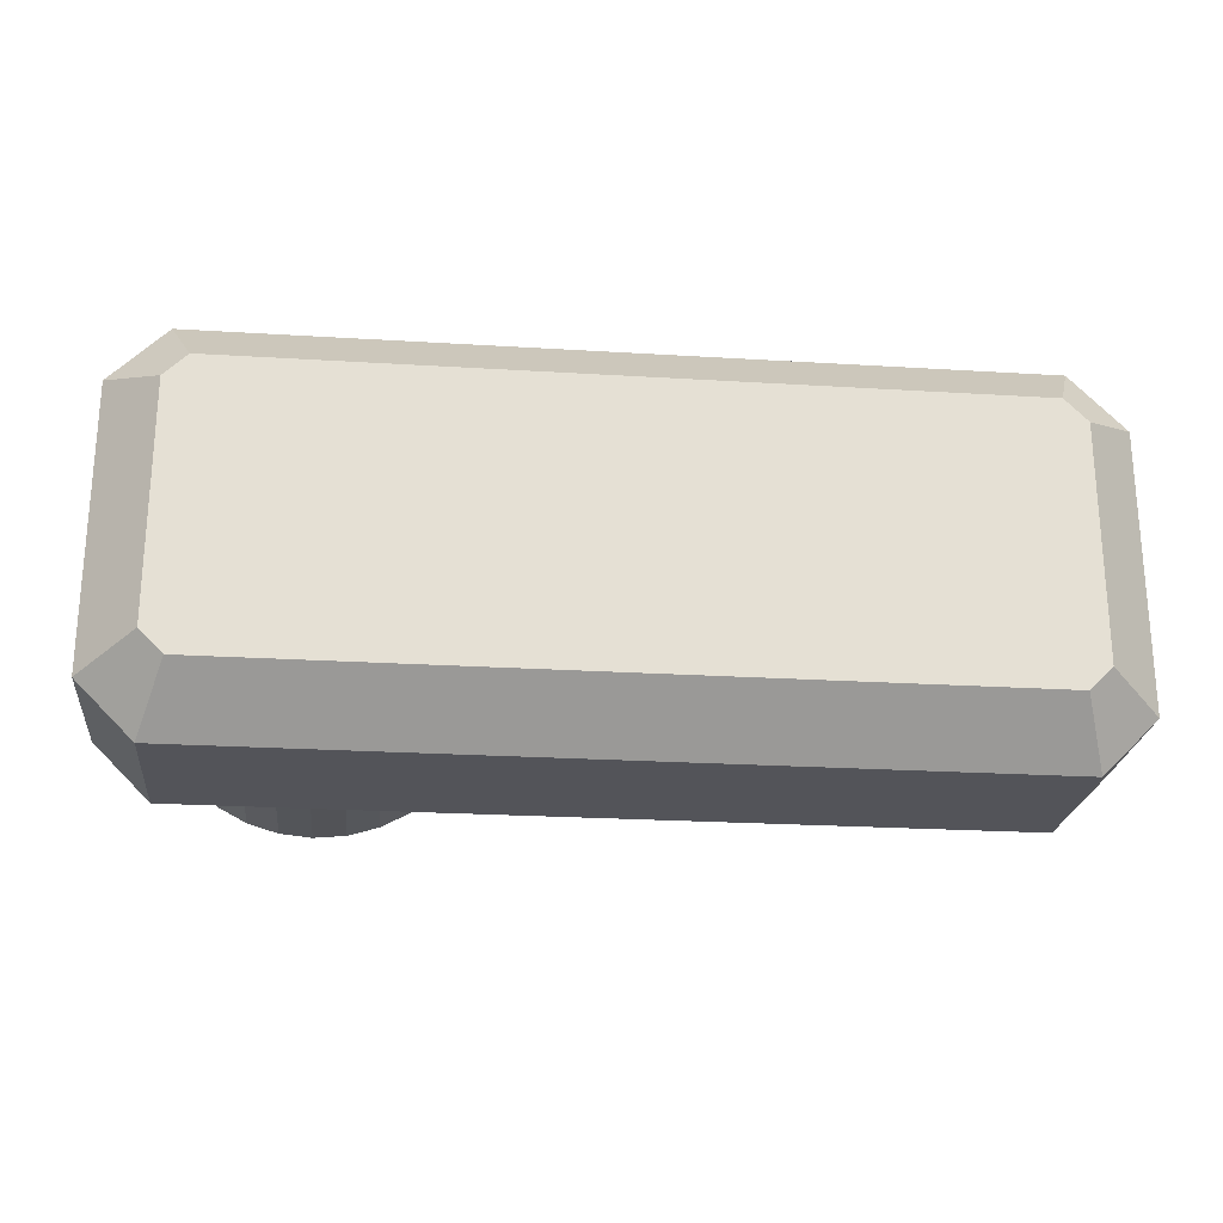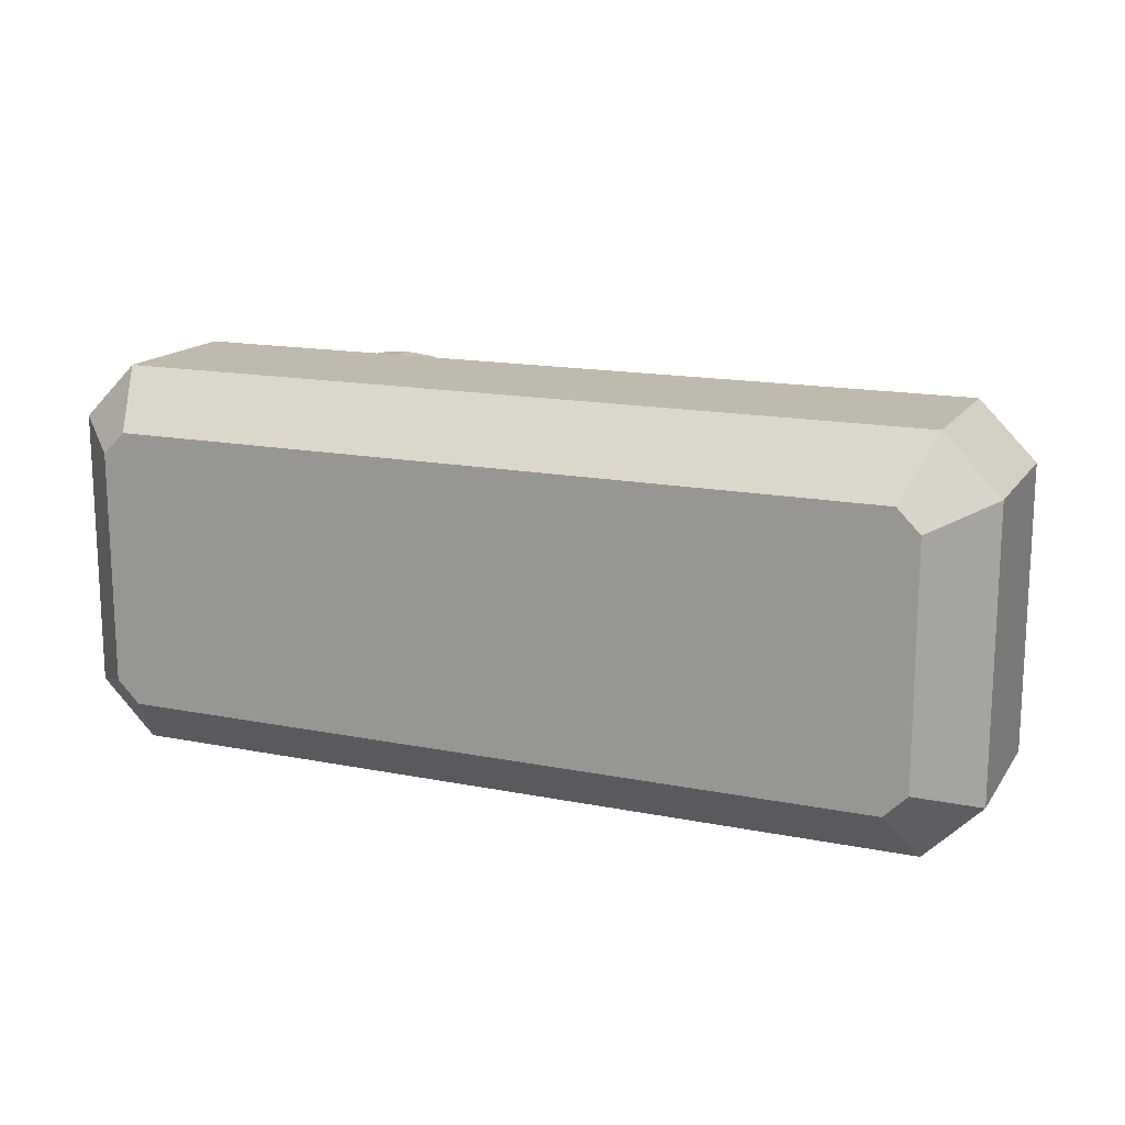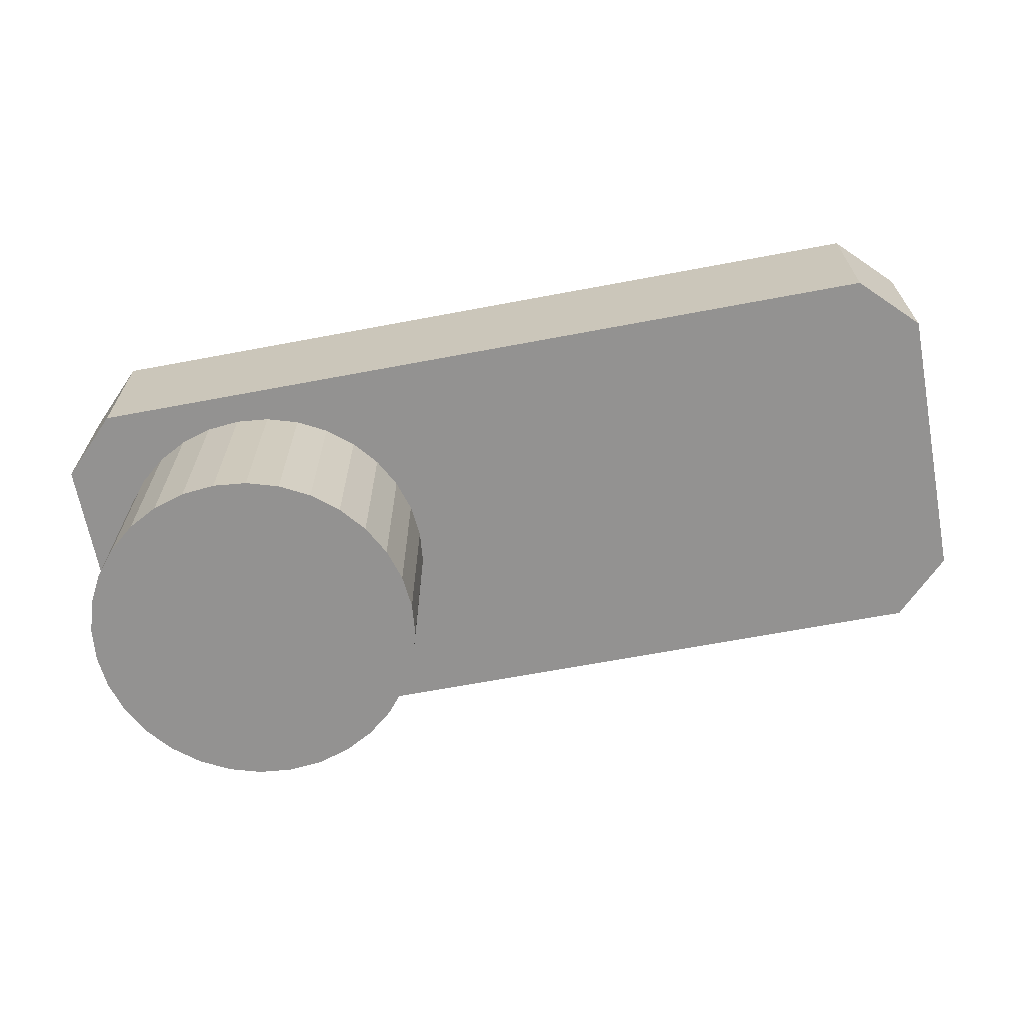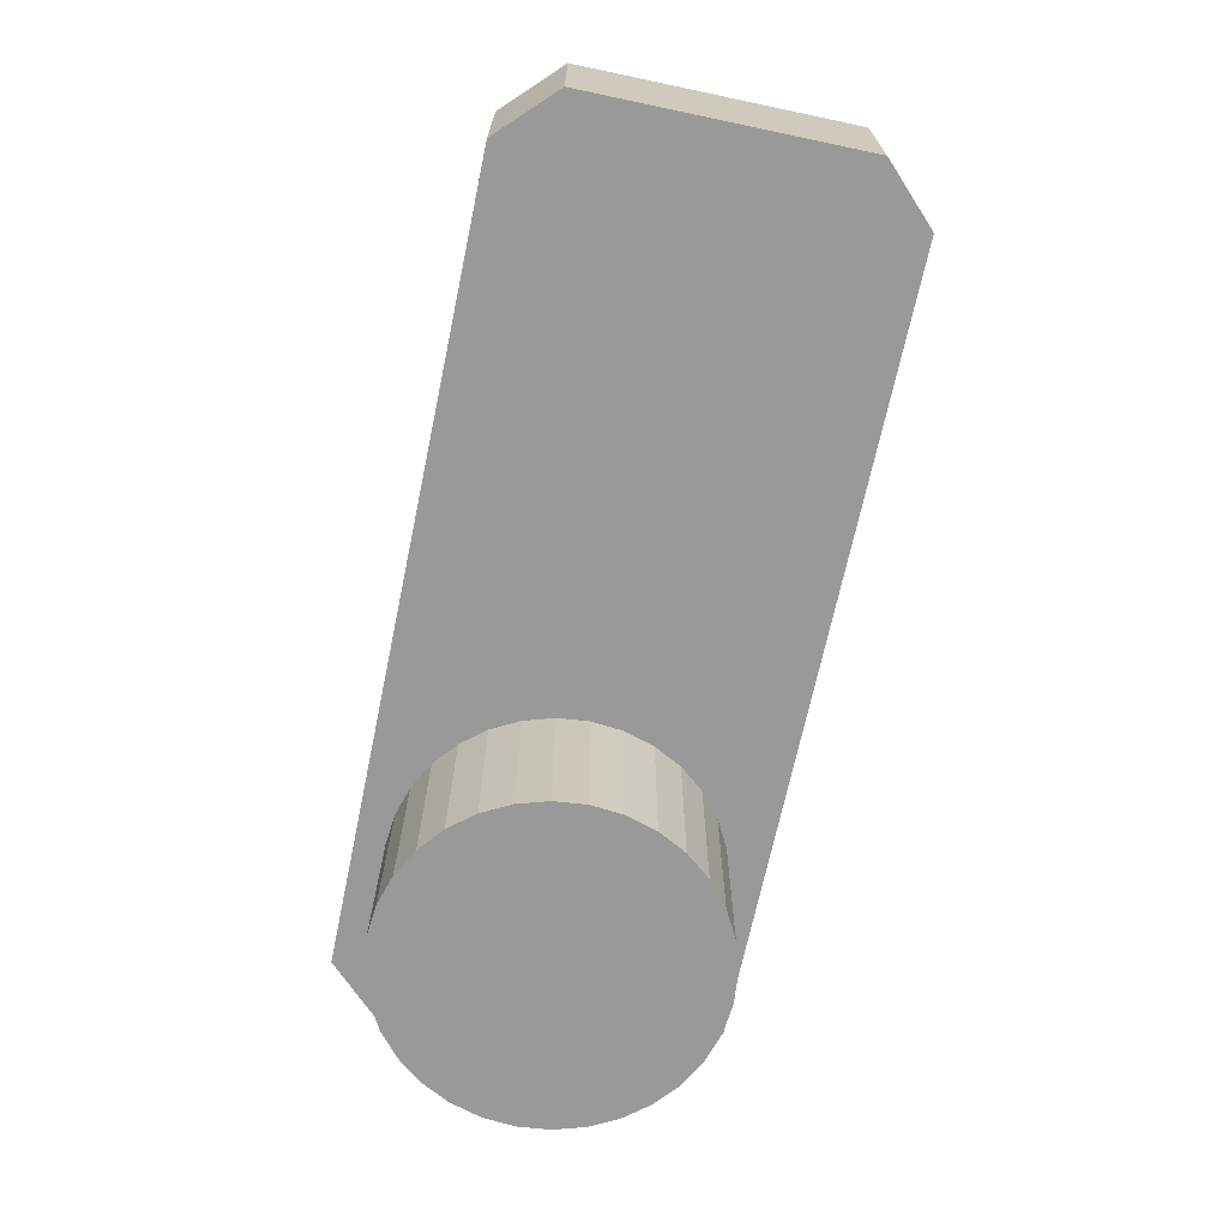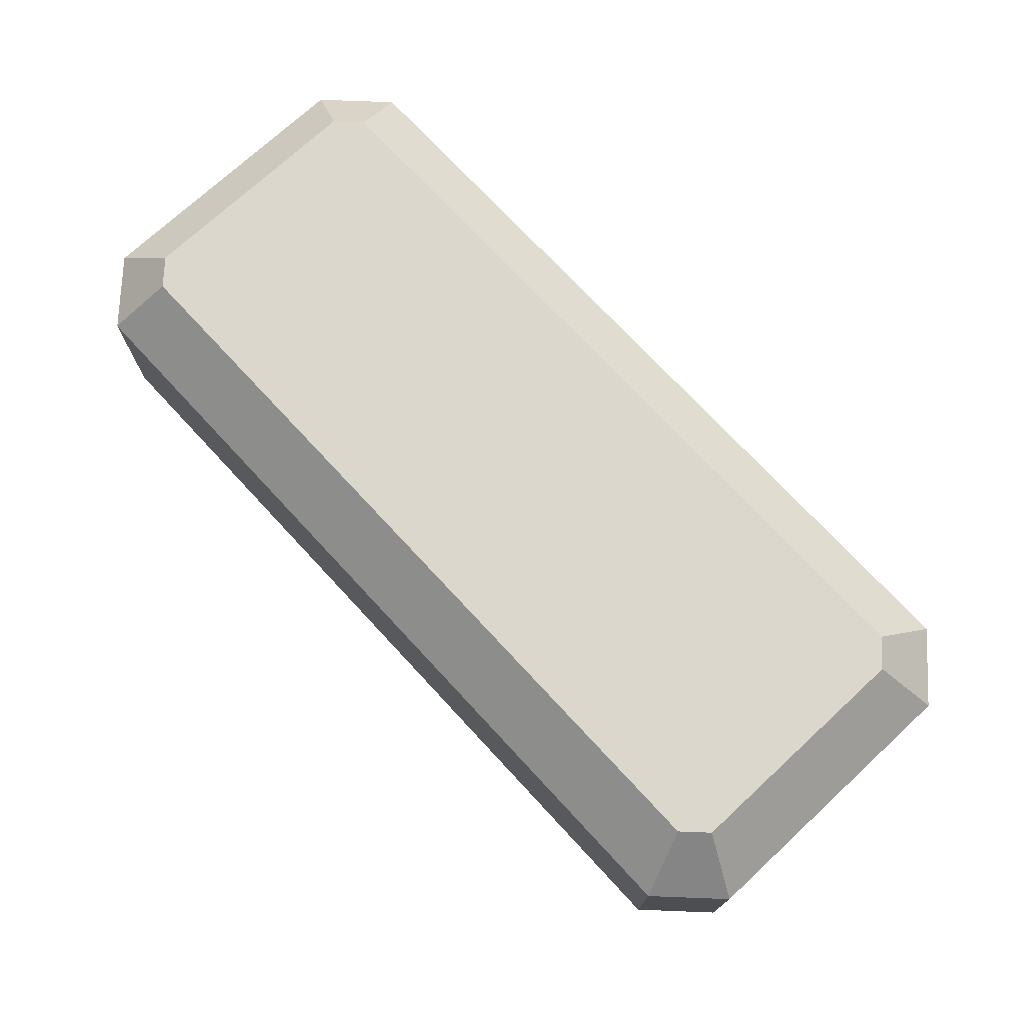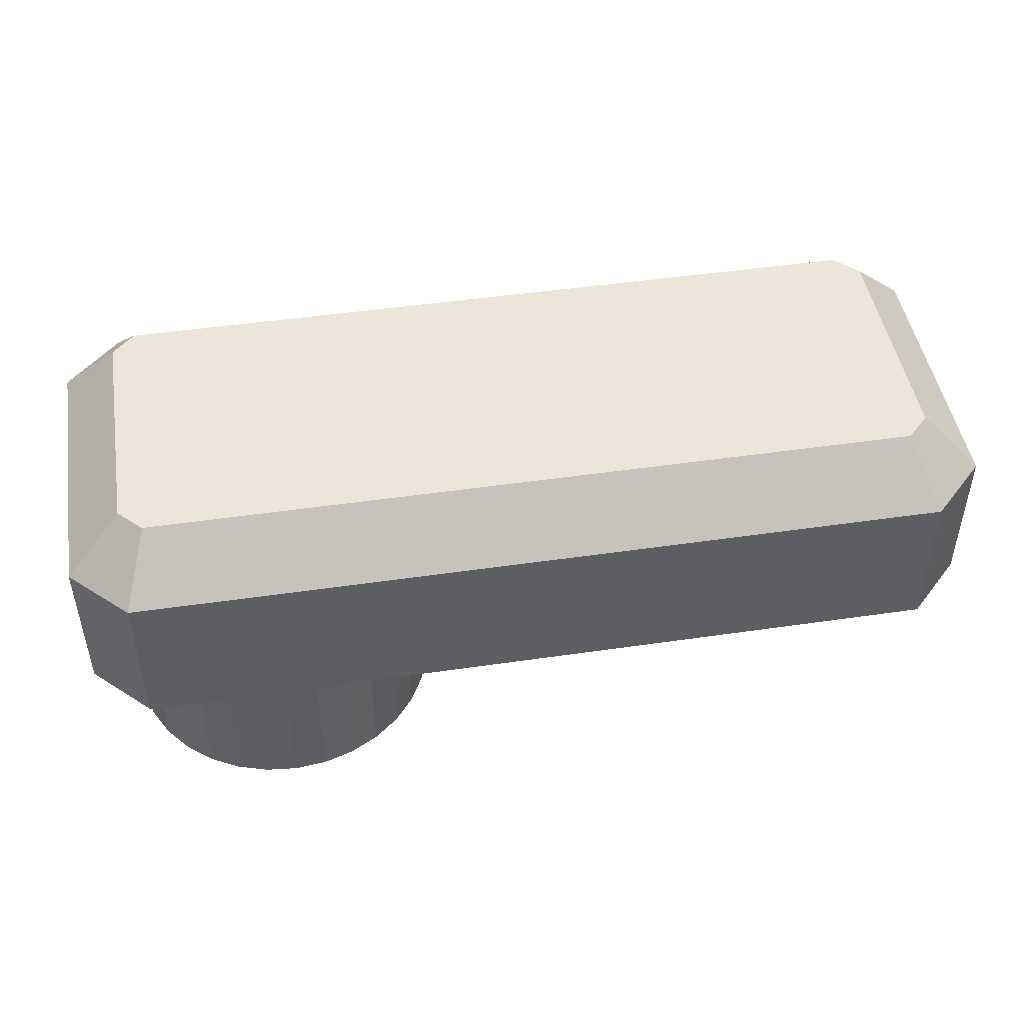
<metadata>
{"format":"obj","ext":"obj","renderer":"f3d","projection":"perspective","resolution":1024,"background":"white","views":[{"elev":-23.7,"azim":-5.9,"up":"+Y"},{"elev":15.6,"azim":22.7,"up":"+Y"},{"elev":-66.4,"azim":10.7,"up":"+Z"},{"elev":-69.0,"azim":78.1,"up":"+Z"},{"elev":73.2,"azim":-132.8,"up":"+Z"},{"elev":47.2,"azim":-9.4,"up":"+Z"}]}
</metadata>
<code>
o Cylinder
v -0.004871 0.05065 -0.05645
v -0.004871 0.05065 0.04486
v 0.005011 0.04968 -0.05645
v 0.005011 0.04968 0.04486
v 0.01451 0.0468 -0.05645
v 0.01451 0.0468 0.04486
v 0.02327 0.04212 -0.05645
v 0.02327 0.04212 0.04486
v 0.03095 0.03582 -0.05645
v 0.03095 0.03582 0.04486
v 0.03725 0.02814 -0.05645
v 0.03725 0.02814 0.04486
v 0.04193 0.01938 -0.05645
v 0.04193 0.01938 0.04486
v 0.04481 0.009882 -0.05645
v 0.04481 0.009882 0.04486
v 0.04578 0 -0.05645
v 0.04578 0 0.04486
v 0.04481 -0.009882 -0.05645
v 0.04481 -0.009882 0.04486
v 0.04193 -0.01938 -0.05645
v 0.04193 -0.01938 0.04486
v 0.03725 -0.02814 -0.05645
v 0.03725 -0.02814 0.04486
v 0.03095 -0.03582 -0.05645
v 0.03095 -0.03582 0.04486
v 0.02327 -0.04212 -0.05645
v 0.02327 -0.04212 0.04486
v 0.01451 -0.0468 -0.05645
v 0.01451 -0.0468 0.04486
v 0.005011 -0.04968 -0.05645
v 0.005011 -0.04968 0.04486
v -0.004871 -0.05065 -0.05645
v -0.004871 -0.05065 0.04486
v -0.01475 -0.04968 -0.05645
v -0.01475 -0.04968 0.04486
v -0.02425 -0.0468 -0.05645
v -0.02425 -0.0468 0.04486
v -0.03301 -0.04212 -0.05645
v -0.03301 -0.04212 0.04486
v -0.04069 -0.03582 -0.05645
v -0.04069 -0.03582 0.04486
v -0.04699 -0.02814 -0.05645
v -0.04699 -0.02814 0.04486
v -0.05167 -0.01938 -0.05645
v -0.05167 -0.01938 0.04486
v -0.05455 -0.009882 -0.05645
v -0.05455 -0.009882 0.04486
v -0.05552 0 -0.05645
v -0.05552 0 0.04486
v -0.05455 0.009882 -0.05645
v -0.05455 0.009882 0.04486
v -0.05167 0.01938 -0.05645
v -0.05167 0.01938 0.04486
v -0.04699 0.02814 -0.05645
v -0.04699 0.02814 0.04486
v -0.04069 0.03582 -0.05645
v -0.04069 0.03582 0.04486
v -0.03301 0.04212 -0.05645
v -0.03301 0.04212 0.04486
v -0.02425 0.0468 -0.05645
v -0.02425 0.0468 0.04486
v -0.01475 0.04968 -0.05645
v -0.01475 0.04968 0.04486
v -0.04668 -0.05979 -0.002155
v -0.0637 -0.04277 -0.002155
v -0.0637 0.04277 -0.002155
v -0.04668 0.05979 -0.002155
v 0.2185 -0.04277 -0.002155
v 0.2015 -0.05979 -0.002155
v 0.2015 0.05979 -0.002155
v 0.2185 0.04277 -0.002155
v -0.04652 -0.03566 0.06185
v -0.0637 -0.04277 0.04467
v -0.03956 -0.04261 0.06185
v -0.04668 -0.05979 0.04467
v -0.03956 0.04261 0.06185
v -0.04668 0.05979 0.04467
v -0.04652 0.03566 0.06185
v -0.0637 0.04277 0.04467
v 0.1944 -0.04261 0.06185
v 0.2015 -0.05979 0.04467
v 0.2014 -0.03566 0.06185
v 0.2185 -0.04277 0.04467
v 0.2014 0.03566 0.06185
v 0.2185 0.04277 0.04467
v 0.1944 0.04261 0.06185
v 0.2015 0.05979 0.04467
f 1 2 4 3
f 3 4 6 5
f 5 6 8 7
f 7 8 10 9
f 9 10 12 11
f 11 12 14 13
f 13 14 16 15
f 15 16 18 17
f 17 18 20 19
f 19 20 22 21
f 21 22 24 23
f 23 24 26 25
f 25 26 28 27
f 27 28 30 29
f 29 30 32 31
f 31 32 34 33
f 33 34 36 35
f 35 36 38 37
f 37 38 40 39
f 39 40 42 41
f 41 42 44 43
f 43 44 46 45
f 45 46 48 47
f 47 48 50 49
f 49 50 52 51
f 51 52 54 53
f 53 54 56 55
f 55 56 58 57
f 57 58 60 59
f 59 60 62 61
f 4 2 64 62 60 58 56 54 52 50 48 46 44 42 40 38 36 34 32 30 28 26 24 22 20 18 16 14 12 10 8 6
f 61 62 64 63
f 63 64 2 1
f 1 3 5 7 9 11 13 15 17 19 21 23 25 27 29 31 33 35 37 39 41 43 45 47 49 51 53 55 57 59 61 63
f 65 70 82 76
f 71 88 86 72
f 82 70 69 84
f 81 83 85 87 77 79 73 75
f 65 66 67 68 71 72 69 70
f 74 80 67 66
f 71 68 78 88
f 69 72 86 84
f 78 68 67 80
f 75 73 74 76
f 79 77 78 80
f 83 81 82 84
f 87 85 86 88
f 81 75 76 82
f 73 79 80 74
f 84 86 85 83
f 88 78 77 87
f 65 76 74 66

</code>
